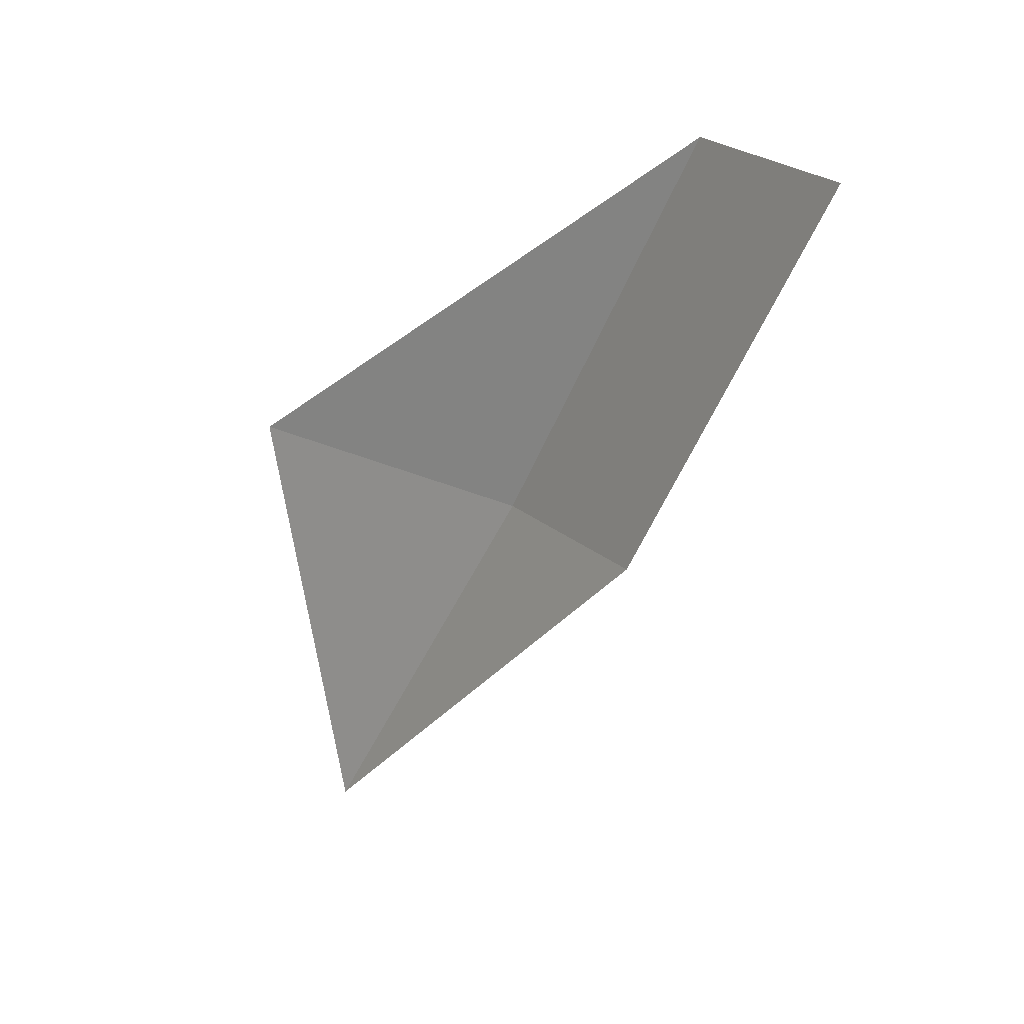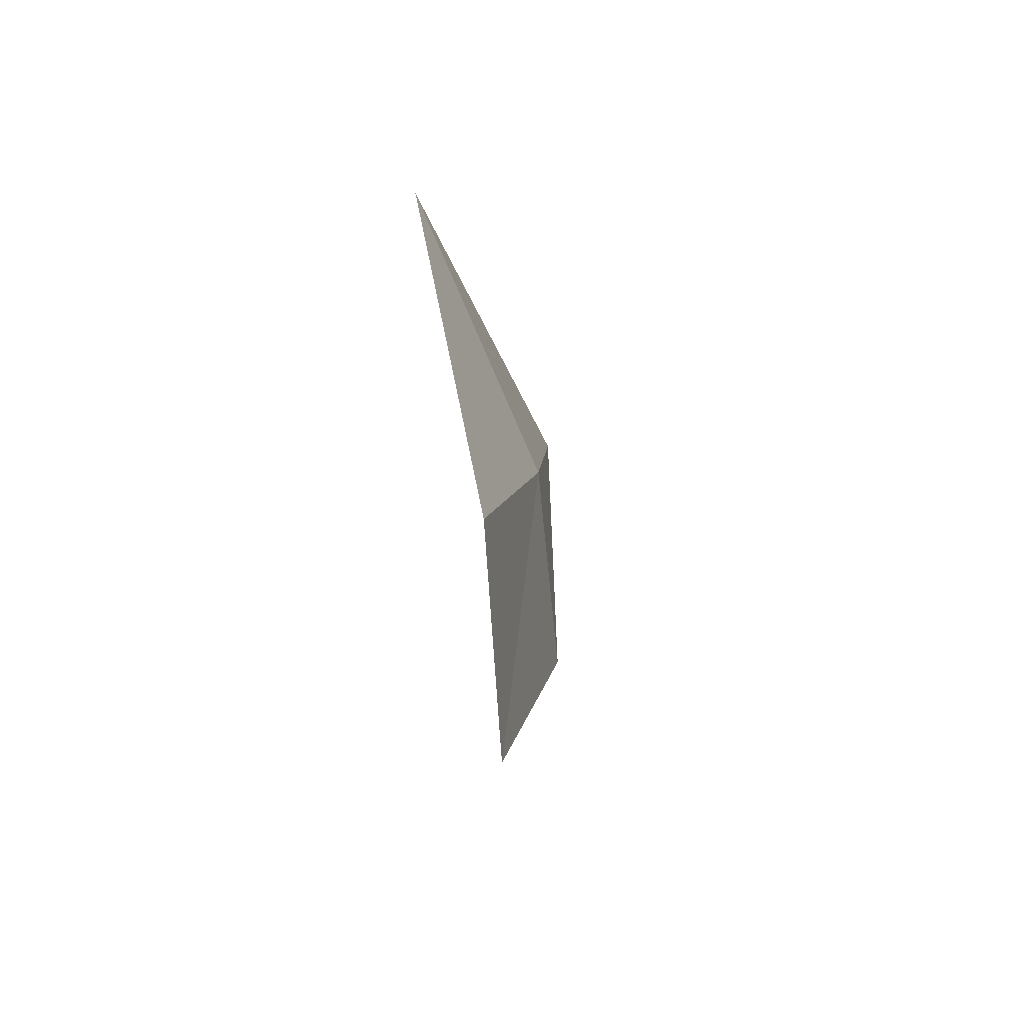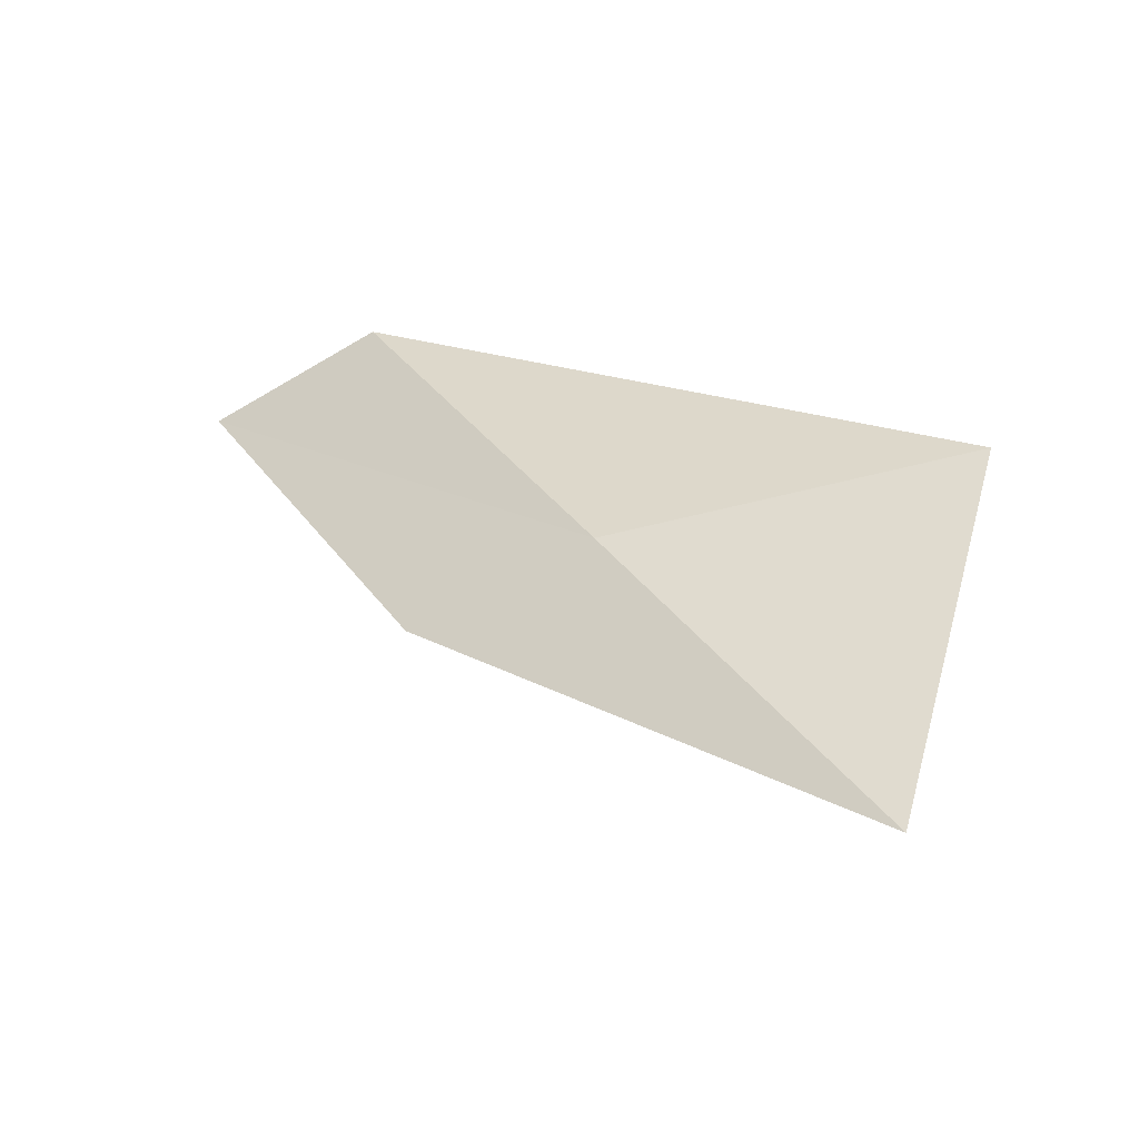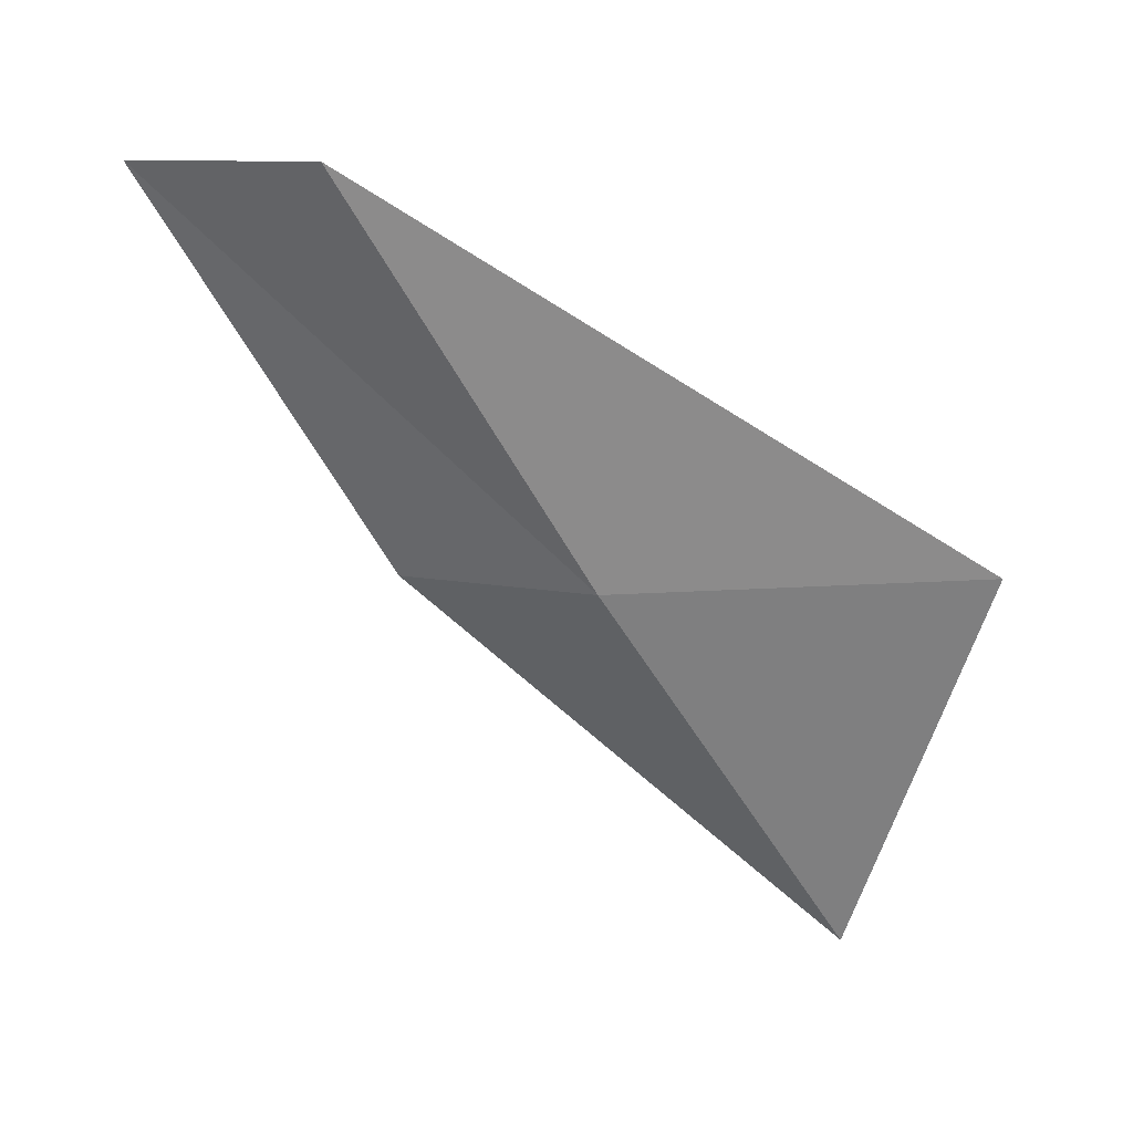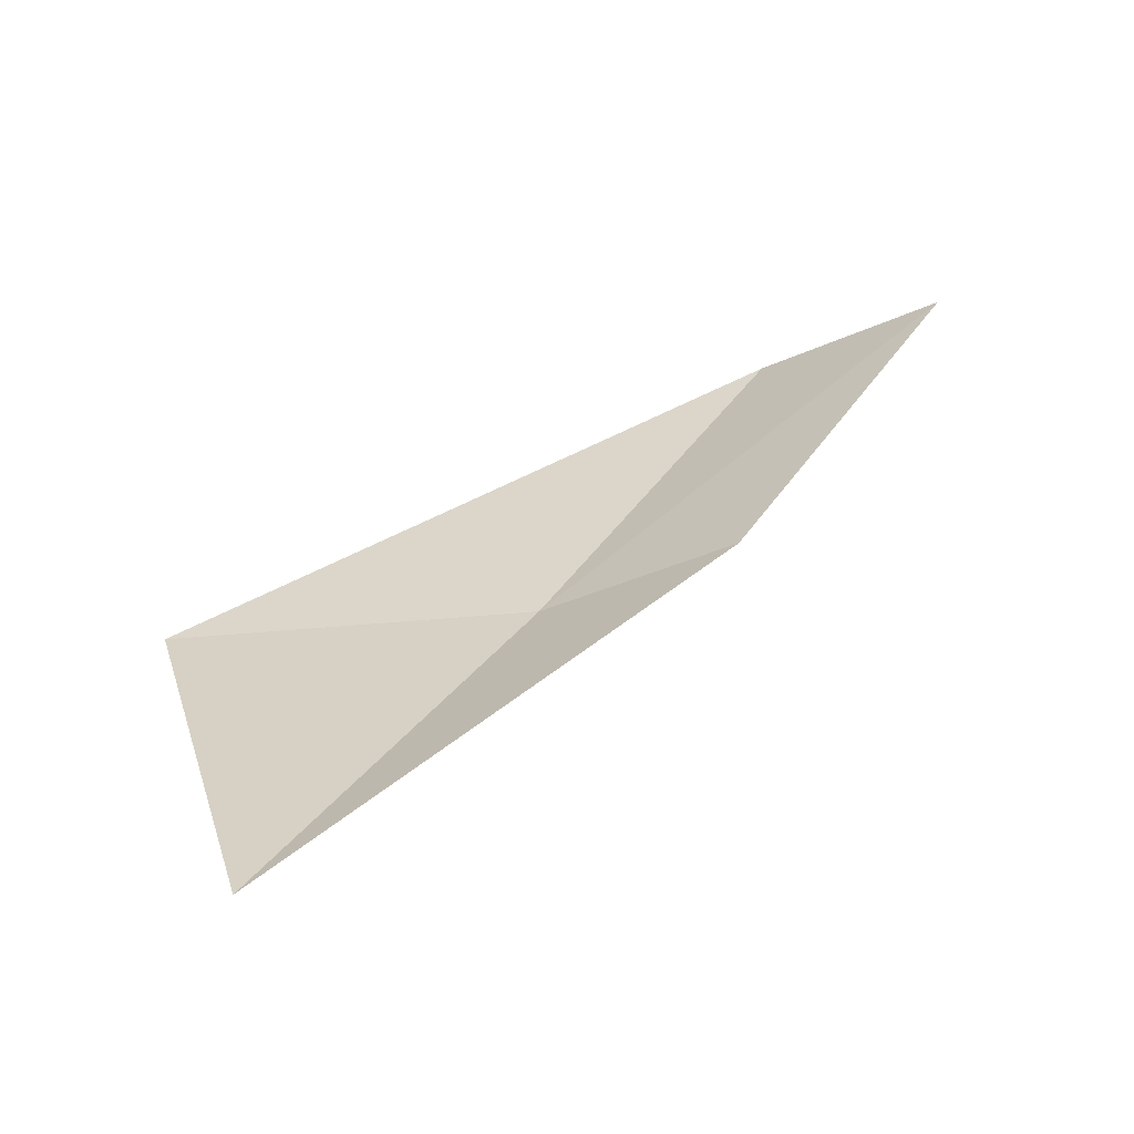
<metadata>
{"format":"obj","ext":"obj","renderer":"f3d","projection":"perspective","resolution":1024,"background":"white","views":[{"elev":15.2,"azim":-29.8,"up":"+Z"},{"elev":-24.1,"azim":16.8,"up":"+Y"},{"elev":-46.8,"azim":123.4,"up":"+Z"},{"elev":27.7,"azim":115.4,"up":"+Z"},{"elev":-58.3,"azim":-60.9,"up":"+Z"}]}
</metadata>
<code>
v 16.64 168.4 7.718
v 16.7 167.4 7.623
v 17.02 166.3 9.575
v 16.98 167.2 9.694
v 16 170.1 7.88
v 16.15 169.5 5.814
f 1 2 3
f 1 3 4
f 1 4 5
f 1 6 2
f 1 5 6

</code>
